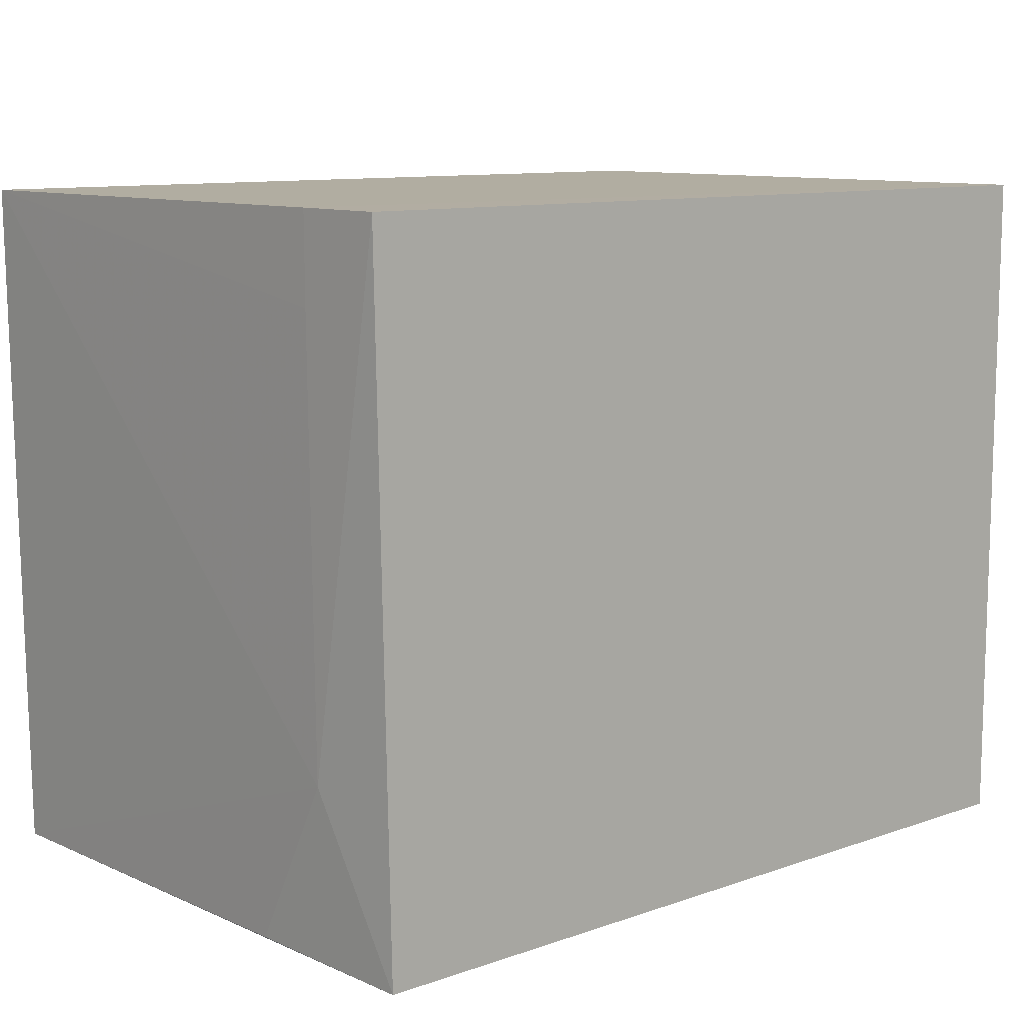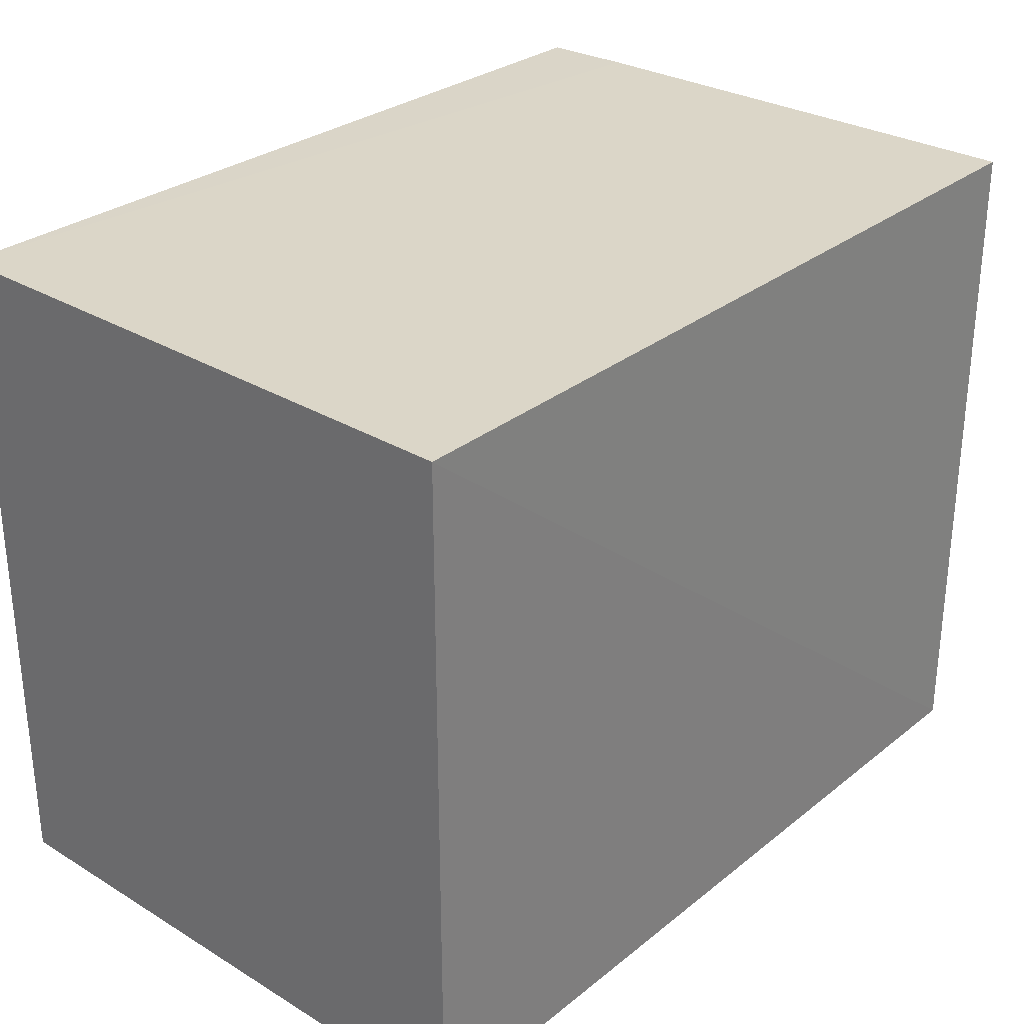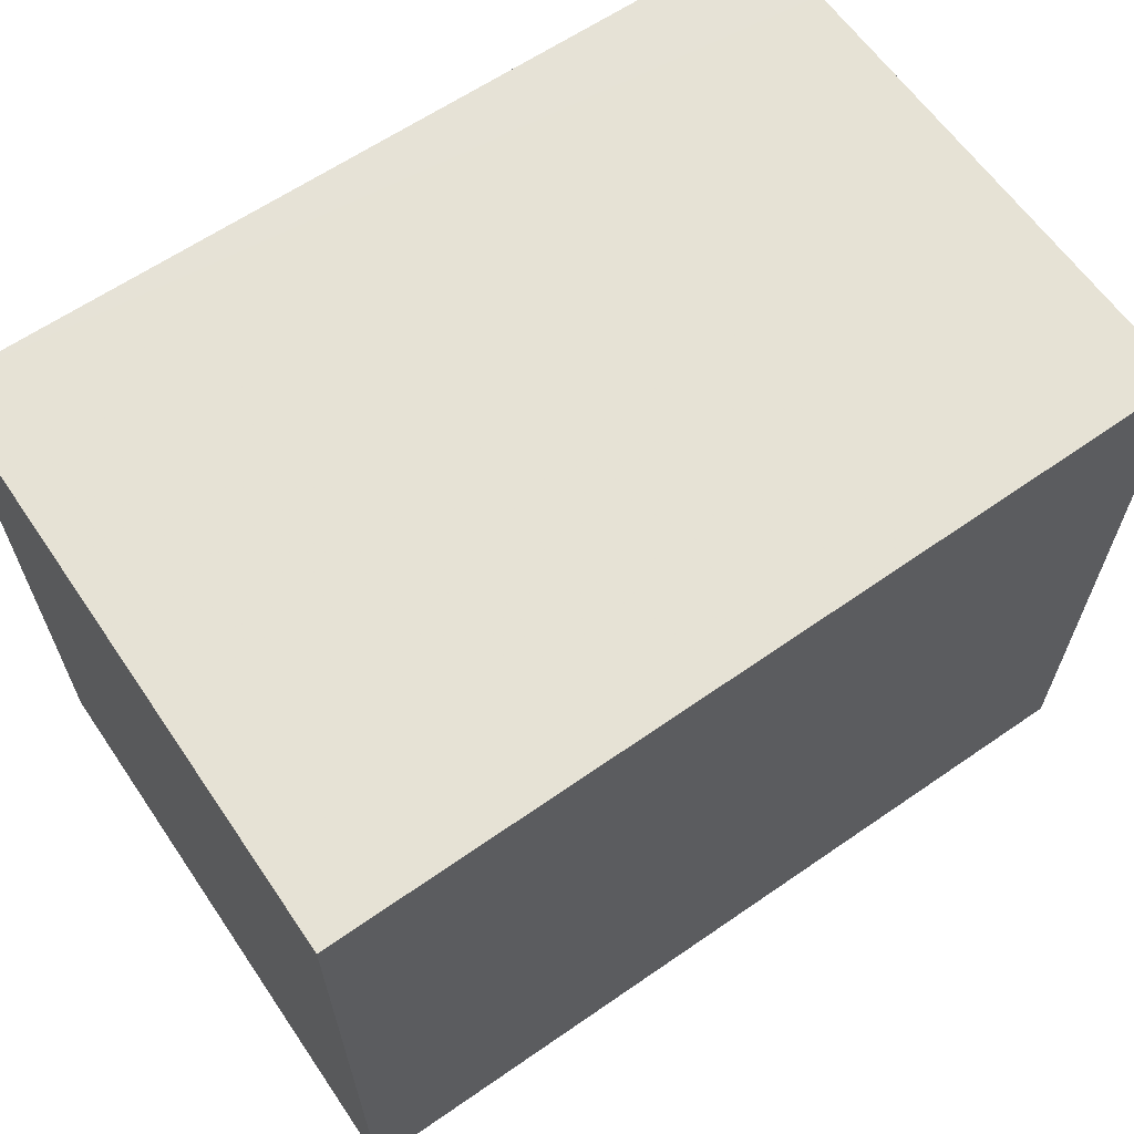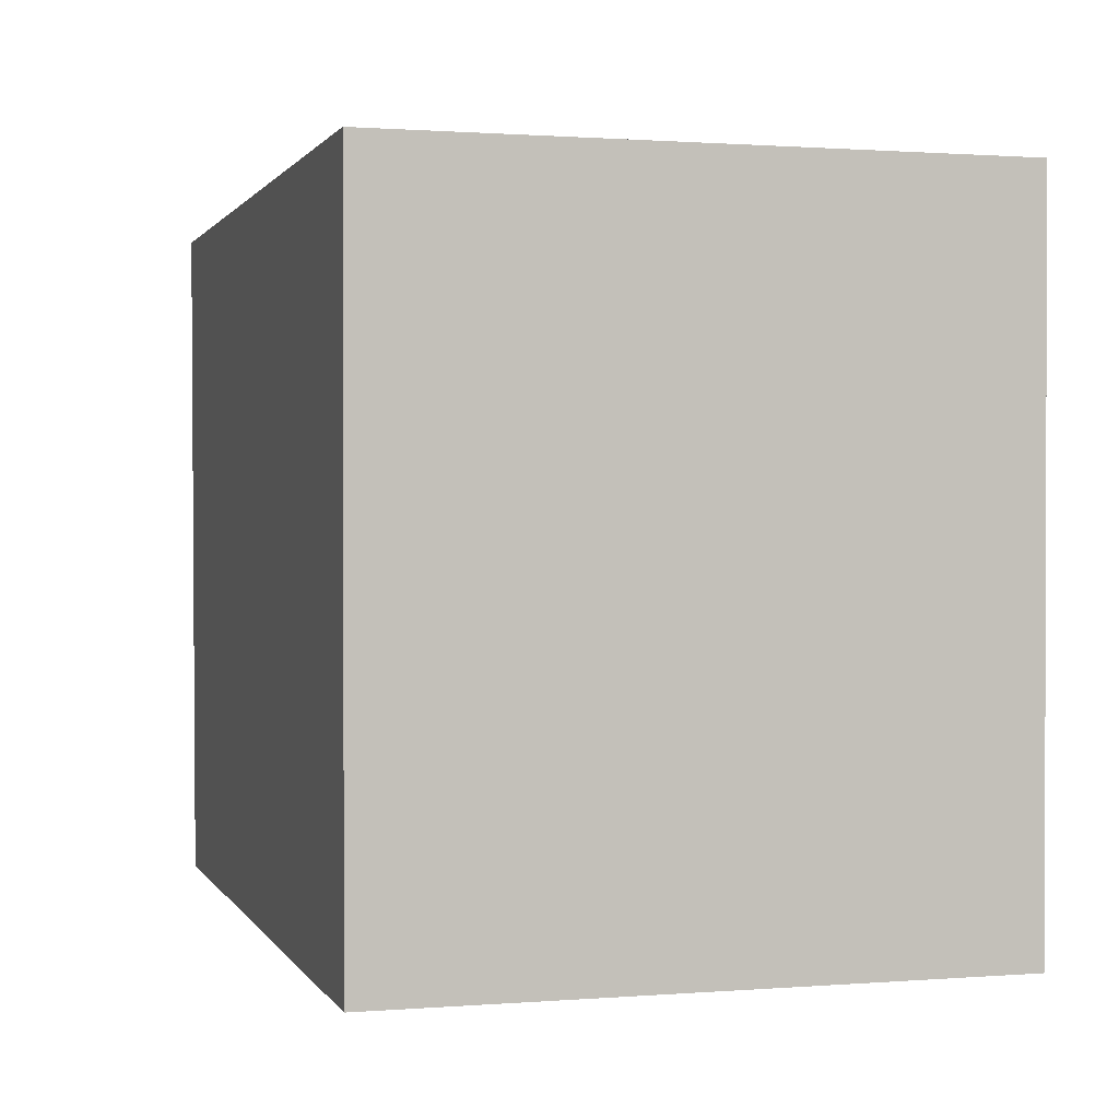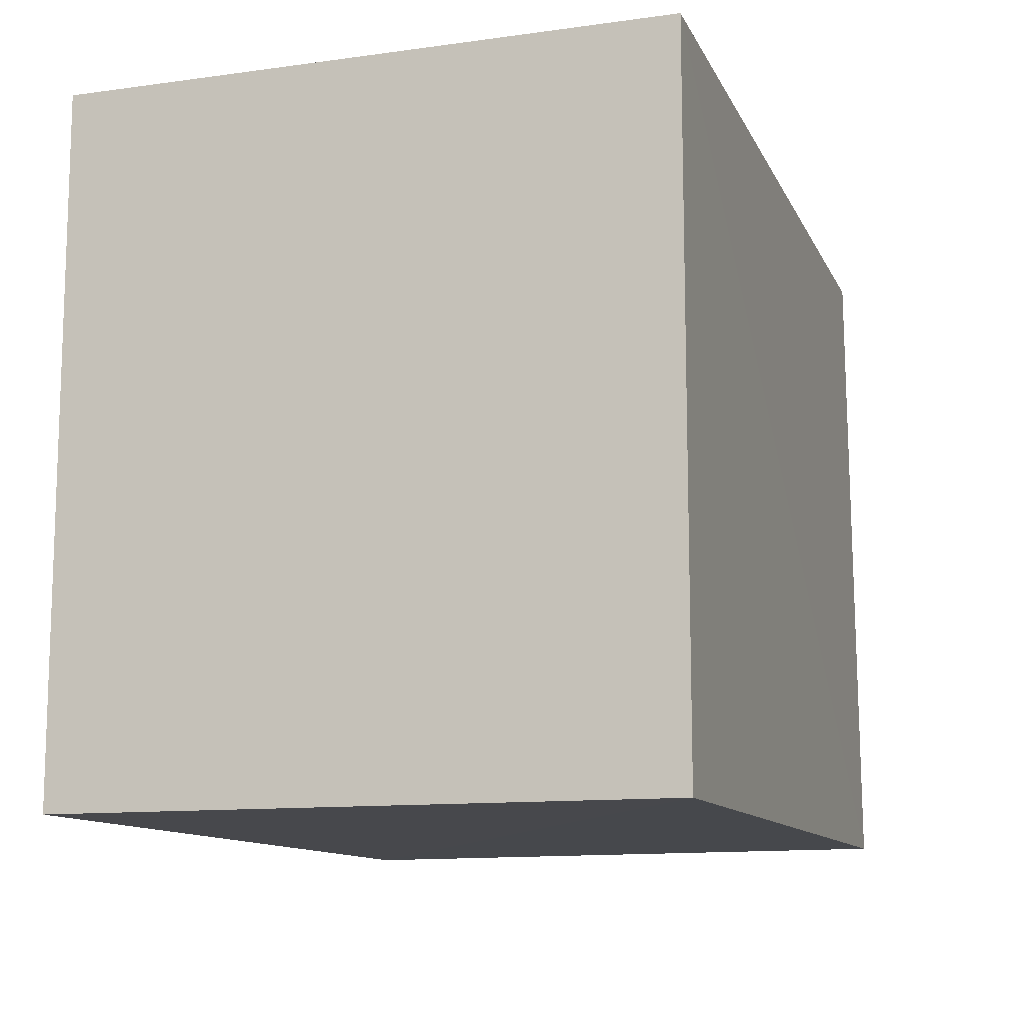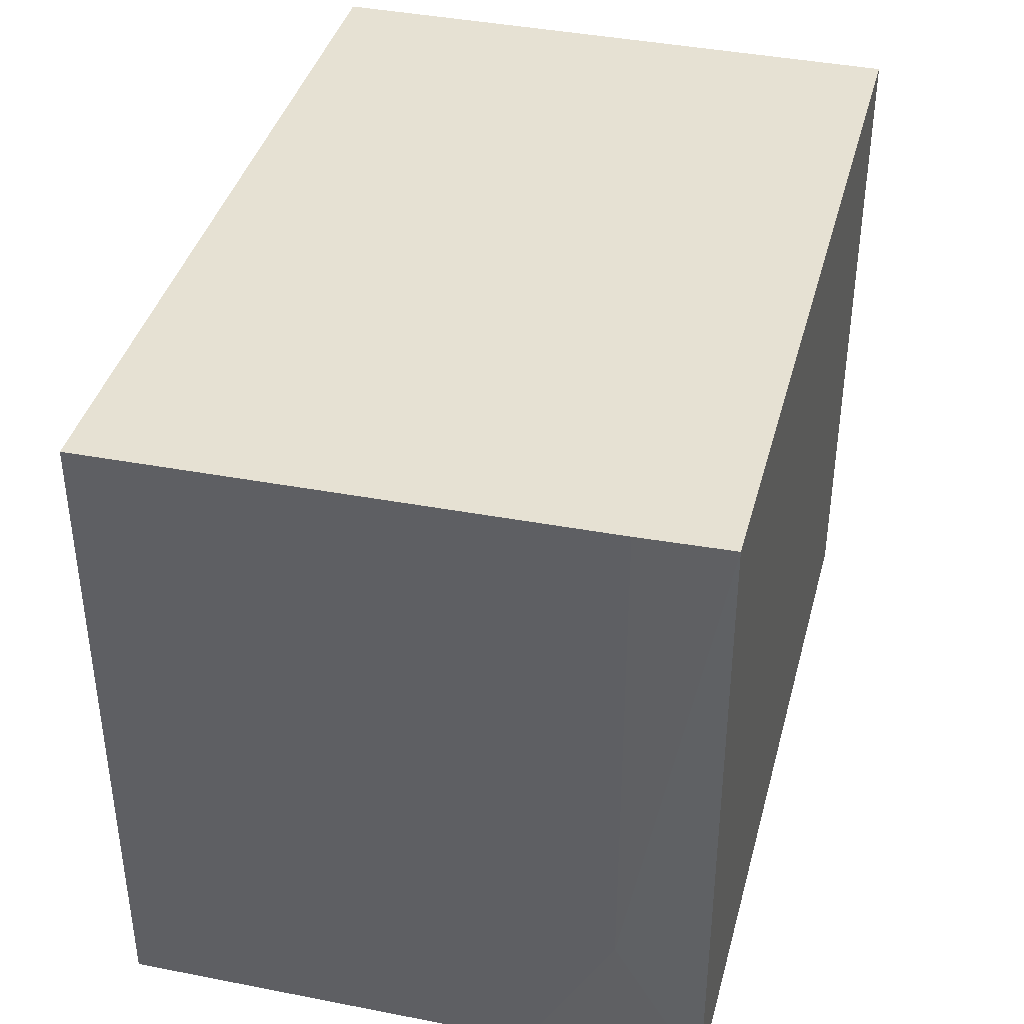
<metadata>
{"format":"obj","ext":"obj","renderer":"f3d","projection":"perspective","resolution":1024,"background":"white","views":[{"elev":10.4,"azim":138.5,"up":"+Z"},{"elev":29.6,"azim":-48.4,"up":"+Z"},{"elev":64.0,"azim":-34.3,"up":"+Z"},{"elev":1.0,"azim":-106.2,"up":"+Z"},{"elev":-11.7,"azim":-71.6,"up":"+Z"},{"elev":38.6,"azim":104.6,"up":"+Z"}]}
</metadata>
<code>
v 0.163 -0.1136 -0.2348
v 0.1607 -0.1149 -0.3551
v 0.1579 -0.01027 -0.3558
v 0.009885 -0.01013 -0.2349
v 0.009885 -0.1162 -0.2349
v 0.1605 -0.01017 -0.2349
v 0.1611 -0.02595 -0.2348
v 0.009885 -0.1162 -0.3561
v 0.009885 -0.01013 -0.3561
v 0.1602 -0.02598 -0.3254
v 0.1611 -0.02595 -0.2499
v 0.1598 -0.04168 -0.3548
f 5 2 1
f 7 5 1
f 7 4 5
f 7 6 4
f 8 3 2
f 8 2 5
f 8 5 4
f 9 6 3
f 9 4 6
f 9 8 4
f 9 3 8
f 10 1 2
f 10 3 6
f 11 7 1
f 11 1 10
f 11 10 6
f 11 6 7
f 12 10 2
f 12 2 3
f 12 3 10

</code>
